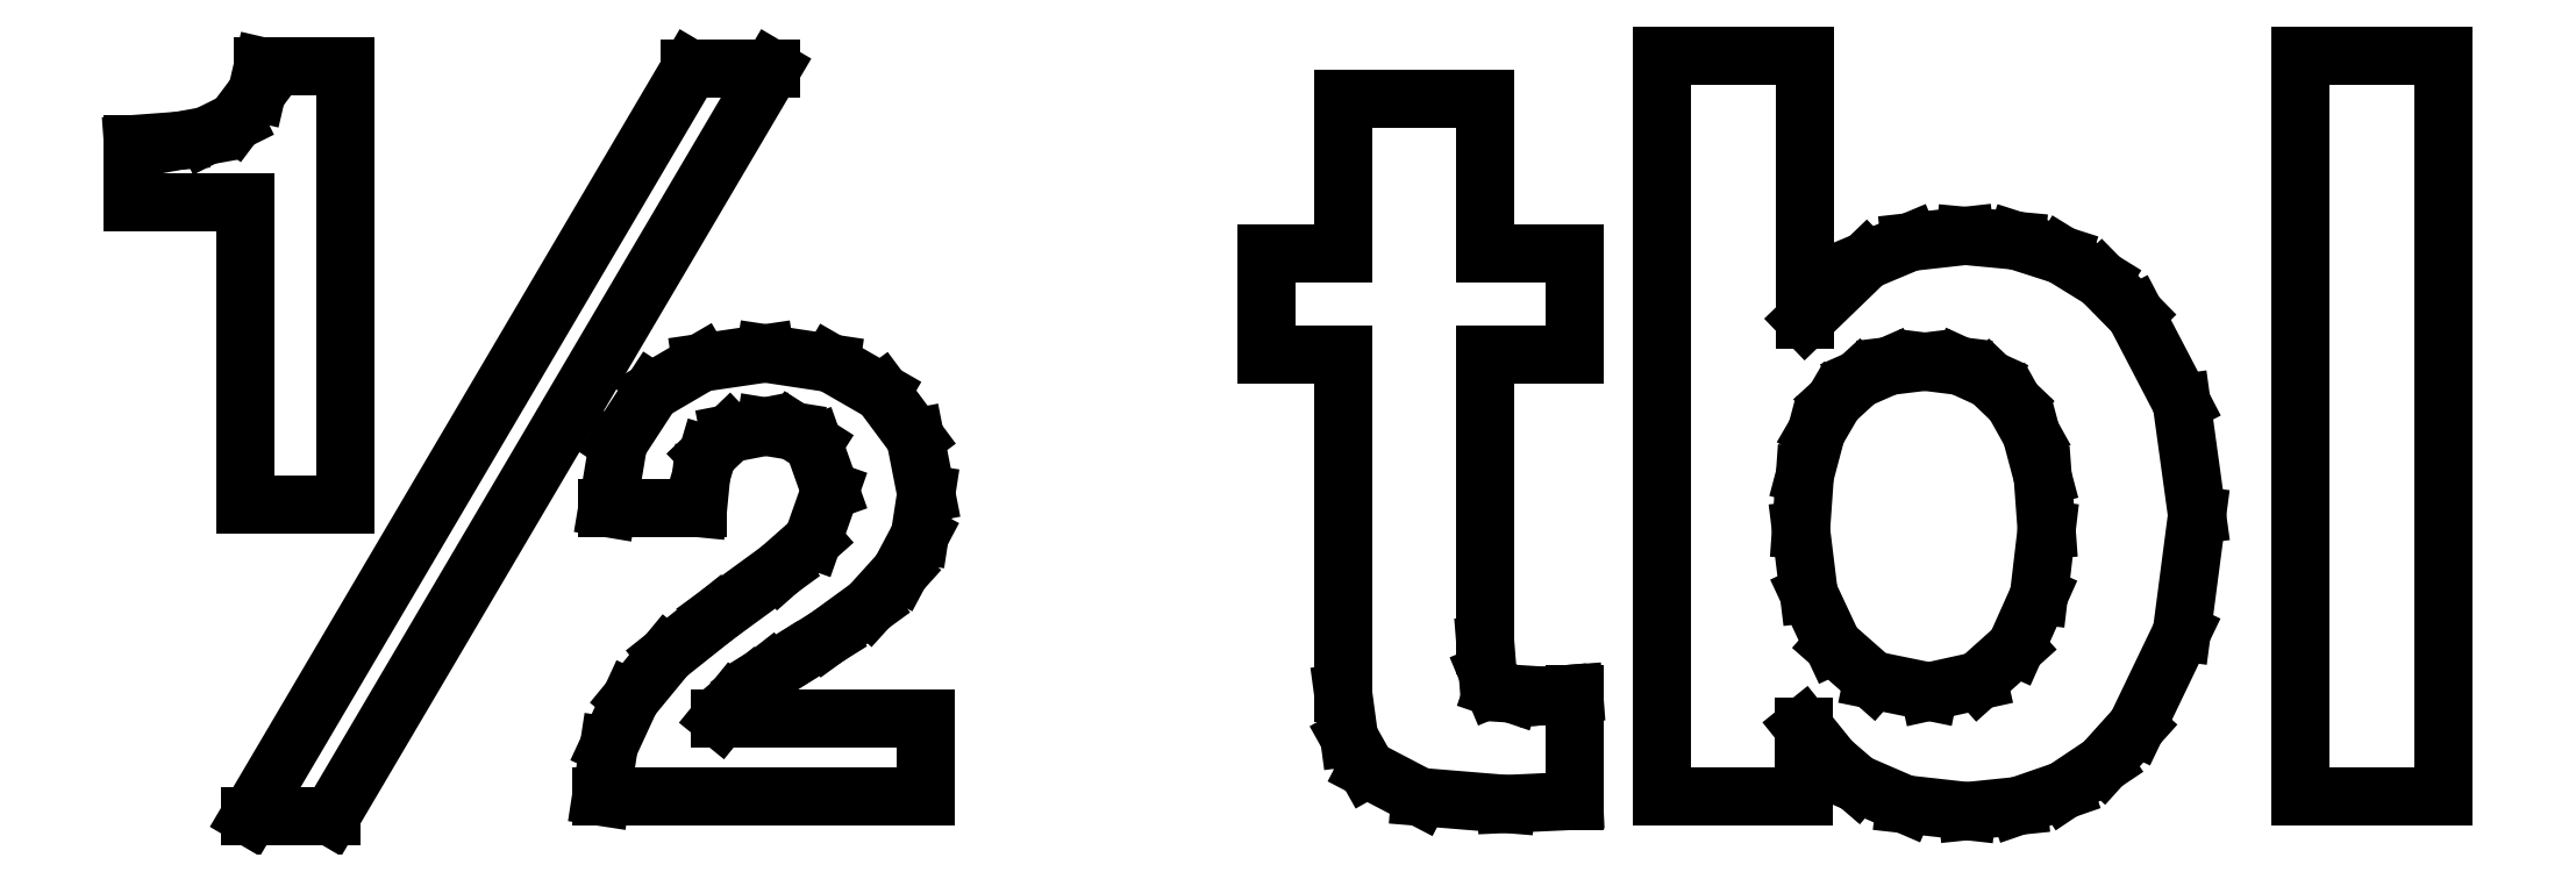
<metadata>
{"format":"dxf","ext":"dxf","renderer":"ezdxf+matplotlib","layout":"modelspace","background":"white","min_lineweight":24,"dpi":150}
</metadata>
<code>
0
SECTION
2
ENTITIES
0
LINE
8
0
10
0.1361
20
0.4619
30
0
11
0.2148
21
0.4619
31
0
0
LINE
8
0
10
0.2148
20
0.4619
30
0
11
0.6419
21
1.187
31
0
0
LINE
8
0
10
0.6419
20
1.187
30
0
11
0.5629
21
1.187
31
0
0
LINE
8
0
10
0.5629
20
1.187
30
0
11
0.1361
21
0.4619
31
0
0
LINE
8
0
10
0.1319
20
1.057
30
0
11
0.1319
21
0.7639
31
0
0
LINE
8
0
10
0.1319
20
0.7639
30
0
11
0.2289
21
0.7639
31
0
0
LINE
8
0
10
0.2289
20
0.7639
30
0
11
0.2289
21
1.189
31
0
0
LINE
8
0
10
0.2289
20
1.189
30
0
11
0.1489
21
1.189
31
0
0
LINE
8
0
10
0.1489
20
1.189
30
0
11
0.143
21
1.164
31
0
0
LINE
8
0
10
0.143
20
1.164
30
0
11
0.122
21
1.136
31
0
0
LINE
8
0
10
0.122
20
1.136
30
0
11
0.09397
21
1.122
31
0
0
LINE
8
0
10
0.09397
20
1.122
30
0
11
0.06782
21
1.117
31
0
0
LINE
8
0
10
0.06782
20
1.117
30
0
11
0.023
21
1.114
31
0
0
LINE
8
0
10
0.023
20
1.114
30
0
11
0.023
21
1.057
31
0
0
LINE
8
0
10
0.023
20
1.057
30
0
11
0.1319
21
1.057
31
0
0
LINE
8
0
10
0.6988
20
0.7778
30
0
11
0.6819
21
0.7299
31
0
0
LINE
8
0
10
0.6819
20
0.7299
30
0
11
0.6496
21
0.7013
31
0
0
LINE
8
0
10
0.6496
20
0.7013
30
0
11
0.5888
21
0.657
31
0
0
LINE
8
0
10
0.5888
20
0.657
30
0
11
0.5403
21
0.6183
31
0
0
LINE
8
0
10
0.5403
20
0.6183
30
0
11
0.5055
21
0.5761
31
0
0
LINE
8
0
10
0.5055
20
0.5761
30
0
11
0.4843
21
0.5302
31
0
0
LINE
8
0
10
0.4843
20
0.5302
30
0
11
0.4768
21
0.481
31
0
0
LINE
8
0
10
0.4768
20
0.481
30
0
11
0.7919
21
0.481
31
0
0
LINE
8
0
10
0.7919
20
0.481
30
0
11
0.7919
21
0.5569
31
0
0
LINE
8
0
10
0.7919
20
0.5569
30
0
11
0.5918
21
0.5569
31
0
0
LINE
8
0
10
0.5918
20
0.5569
30
0
11
0.6039
21
0.5719
31
0
0
LINE
8
0
10
0.6039
20
0.5719
30
0
11
0.6217
21
0.5869
31
0
0
LINE
8
0
10
0.6217
20
0.5869
30
0
11
0.6398
21
0.601
31
0
0
LINE
8
0
10
0.6398
20
0.601
30
0
11
0.6589
21
0.6129
31
0
0
LINE
8
0
10
0.6589
20
0.6129
30
0
11
0.6957
21
0.6359
31
0
0
LINE
8
0
10
0.6957
20
0.6359
30
0
11
0.7369
21
0.6659
31
0
0
LINE
8
0
10
0.7369
20
0.6659
30
0
11
0.7667
21
0.6988
31
0
0
LINE
8
0
10
0.7667
20
0.6988
30
0
11
0.7857
21
0.7346
31
0
0
LINE
8
0
10
0.7857
20
0.7346
30
0
11
0.7919
21
0.7748
31
0
0
LINE
8
0
10
0.7919
20
0.7748
30
0
11
0.7812
21
0.8292
31
0
0
LINE
8
0
10
0.7812
20
0.8292
30
0
11
0.7487
21
0.8729
31
0
0
LINE
8
0
10
0.7487
20
0.8729
30
0
11
0.6994
21
0.9013
31
0
0
LINE
8
0
10
0.6994
20
0.9013
30
0
11
0.6359
21
0.9109
31
0
0
LINE
8
0
10
0.6359
20
0.9109
30
0
11
0.5737
21
0.9017
31
0
0
LINE
8
0
10
0.5737
20
0.9017
30
0
11
0.5258
21
0.8738
31
0
0
LINE
8
0
10
0.5258
20
0.8738
30
0
11
0.4935
21
0.8241
31
0
0
LINE
8
0
10
0.4935
20
0.8241
30
0
11
0.4829
21
0.7609
31
0
0
LINE
8
0
10
0.4829
20
0.7609
30
0
11
0.5707
21
0.7609
31
0
0
LINE
8
0
10
0.5707
20
0.7609
30
0
11
0.5738
21
0.7925
31
0
0
LINE
8
0
10
0.5738
20
0.7925
30
0
11
0.5799
21
0.8128
31
0
0
LINE
8
0
10
0.5799
20
0.8128
30
0
11
0.6011
21
0.8331
31
0
0
LINE
8
0
10
0.6011
20
0.8331
30
0
11
0.6359
21
0.8399
31
0
0
LINE
8
0
10
0.6359
20
0.8399
30
0
11
0.6631
21
0.8355
31
0
0
LINE
8
0
10
0.6631
20
0.8355
30
0
11
0.6827
21
0.823
31
0
0
LINE
8
0
10
0.6827
20
0.823
30
0
11
0.6988
21
0.7778
31
0
0
LINE
8
0
10
1.196
20
0.9098
30
0
11
1.196
21
0.5819
31
0
0
LINE
8
0
10
1.196
20
0.5819
30
0
11
1.202
21
0.5385
31
0
0
LINE
8
0
10
1.202
20
0.5385
30
0
11
1.219
21
0.5079
31
0
0
LINE
8
0
10
1.219
20
0.5079
30
0
11
1.271
21
0.4808
31
0
0
LINE
8
0
10
1.271
20
0.4808
30
0
11
1.354
21
0.474
31
0
0
LINE
8
0
10
1.354
20
0.474
30
0
11
1.42
21
0.4771
31
0
0
LINE
8
0
10
1.42
20
0.4771
30
0
11
1.42
21
0.581
31
0
0
LINE
8
0
10
1.42
20
0.581
30
0
11
1.406
21
0.5799
31
0
0
LINE
8
0
10
1.406
20
0.5799
30
0
11
1.393
21
0.5788
31
0
0
LINE
8
0
10
1.393
20
0.5788
30
0
11
1.359
21
0.581
31
0
0
LINE
8
0
10
1.359
20
0.581
30
0
11
1.342
21
0.5869
31
0
0
LINE
8
0
10
1.342
20
0.5869
30
0
11
1.336
21
0.601
31
0
0
LINE
8
0
10
1.336
20
0.601
30
0
11
1.334
21
0.6279
31
0
0
LINE
8
0
10
1.334
20
0.6279
30
0
11
1.334
21
0.9098
31
0
0
LINE
8
0
10
1.334
20
0.9098
30
0
11
1.42
21
0.9098
31
0
0
LINE
8
0
10
1.42
20
0.9098
30
0
11
1.42
21
1.008
31
0
0
LINE
8
0
10
1.42
20
1.008
30
0
11
1.334
21
1.008
31
0
0
LINE
8
0
10
1.334
20
1.008
30
0
11
1.334
21
1.158
31
0
0
LINE
8
0
10
1.334
20
1.158
30
0
11
1.196
21
1.158
31
0
0
LINE
8
0
10
1.196
20
1.158
30
0
11
1.196
21
1.008
31
0
0
LINE
8
0
10
1.196
20
1.008
30
0
11
1.122
21
1.008
31
0
0
LINE
8
0
10
1.122
20
1.008
30
0
11
1.122
21
0.9098
31
0
0
LINE
8
0
10
1.122
20
0.9098
30
0
11
1.196
21
0.9098
31
0
0
LINE
8
0
10
1.799
20
1.025
30
0
11
1.746
21
1.019
31
0
0
LINE
8
0
10
1.746
20
1.019
30
0
11
1.703
21
1.001
31
0
0
LINE
8
0
10
1.703
20
1.001
30
0
11
1.644
21
0.9438
31
0
0
LINE
8
0
10
1.644
20
0.9438
30
0
11
1.644
21
1.2
31
0
0
LINE
8
0
10
1.644
20
1.2
30
0
11
1.505
21
1.2
31
0
0
LINE
8
0
10
1.505
20
1.2
30
0
11
1.505
21
0.481
31
0
0
LINE
8
0
10
1.505
20
0.481
30
0
11
1.642
21
0.481
31
0
0
LINE
8
0
10
1.642
20
0.481
30
0
11
1.642
21
0.5489
31
0
0
LINE
8
0
10
1.642
20
0.5489
30
0
11
1.669
21
0.5154
31
0
0
LINE
8
0
10
1.669
20
0.5154
30
0
11
1.694
21
0.494
31
0
0
LINE
8
0
10
1.694
20
0.494
30
0
11
1.741
21
0.4738
31
0
0
LINE
8
0
10
1.741
20
0.4738
30
0
11
1.801
21
0.4671
31
0
0
LINE
8
0
10
1.801
20
0.4671
30
0
11
1.85
21
0.4722
31
0
0
LINE
8
0
10
1.85
20
0.4722
30
0
11
1.894
21
0.4874
31
0
0
LINE
8
0
10
1.894
20
0.4874
30
0
11
1.933
21
0.513
31
0
0
LINE
8
0
10
1.933
20
0.513
30
0
11
1.965
21
0.5489
31
0
0
LINE
8
0
10
1.965
20
0.5489
30
0
11
2.009
21
0.6405
31
0
0
LINE
8
0
10
2.009
20
0.6405
30
0
11
2.024
21
0.754
31
0
0
LINE
8
0
10
2.024
20
0.754
30
0
11
2.009
21
0.8626
31
0
0
LINE
8
0
10
2.009
20
0.8626
30
0
11
1.964
21
0.9488
31
0
0
LINE
8
0
10
1.964
20
0.9488
30
0
11
1.931
21
0.9823
31
0
0
LINE
8
0
10
1.931
20
0.9823
30
0
11
1.893
21
1.006
31
0
0
LINE
8
0
10
1.893
20
1.006
30
0
11
1.848
21
1.02
31
0
0
LINE
8
0
10
1.848
20
1.02
30
0
11
1.799
21
1.025
31
0
0
LINE
8
0
10
1.764
20
0.583
30
0
11
1.709
21
0.5942
31
0
0
LINE
8
0
10
1.709
20
0.5942
30
0
11
1.671
21
0.6279
31
0
0
LINE
8
0
10
1.671
20
0.6279
30
0
11
1.647
21
0.678
31
0
0
LINE
8
0
10
1.647
20
0.678
30
0
11
1.64
21
0.7399
31
0
0
LINE
8
0
10
1.64
20
0.7399
30
0
11
1.644
21
0.7927
31
0
0
LINE
8
0
10
1.644
20
0.7927
30
0
11
1.655
21
0.8349
31
0
0
LINE
8
0
10
1.655
20
0.8349
30
0
11
1.672
21
0.8645
31
0
0
LINE
8
0
10
1.672
20
0.8645
30
0
11
1.695
21
0.8857
31
0
0
LINE
8
0
10
1.695
20
0.8857
30
0
11
1.725
21
0.8985
31
0
0
LINE
8
0
10
1.725
20
0.8985
30
0
11
1.76
21
0.9028
31
0
0
LINE
8
0
10
1.76
20
0.9028
30
0
11
1.794
21
0.8985
31
0
0
LINE
8
0
10
1.794
20
0.8985
30
0
11
1.823
21
0.8855
31
0
0
LINE
8
0
10
1.823
20
0.8855
30
0
11
1.846
21
0.8637
31
0
0
LINE
8
0
10
1.846
20
0.8637
30
0
11
1.863
21
0.833
31
0
0
LINE
8
0
10
1.863
20
0.833
30
0
11
1.874
21
0.7909
31
0
0
LINE
8
0
10
1.874
20
0.7909
30
0
11
1.878
21
0.7399
31
0
0
LINE
8
0
10
1.878
20
0.7399
30
0
11
1.87
21
0.6762
31
0
0
LINE
8
0
10
1.87
20
0.6762
30
0
11
1.848
21
0.6259
31
0
0
LINE
8
0
10
1.848
20
0.6259
30
0
11
1.812
21
0.5935
31
0
0
LINE
8
0
10
1.812
20
0.5935
30
0
11
1.764
21
0.583
31
0
0
LINE
8
0
10
2.263
20
1.2
30
0
11
2.124
21
1.2
31
0
0
LINE
8
0
10
2.124
20
1.2
30
0
11
2.124
21
0.481
31
0
0
LINE
8
0
10
2.124
20
0.481
30
0
11
2.263
21
0.481
31
0
0
LINE
8
0
10
2.263
20
0.481
30
0
11
2.263
21
1.2
31
0
0
ENDSEC
0
EOF

</code>
